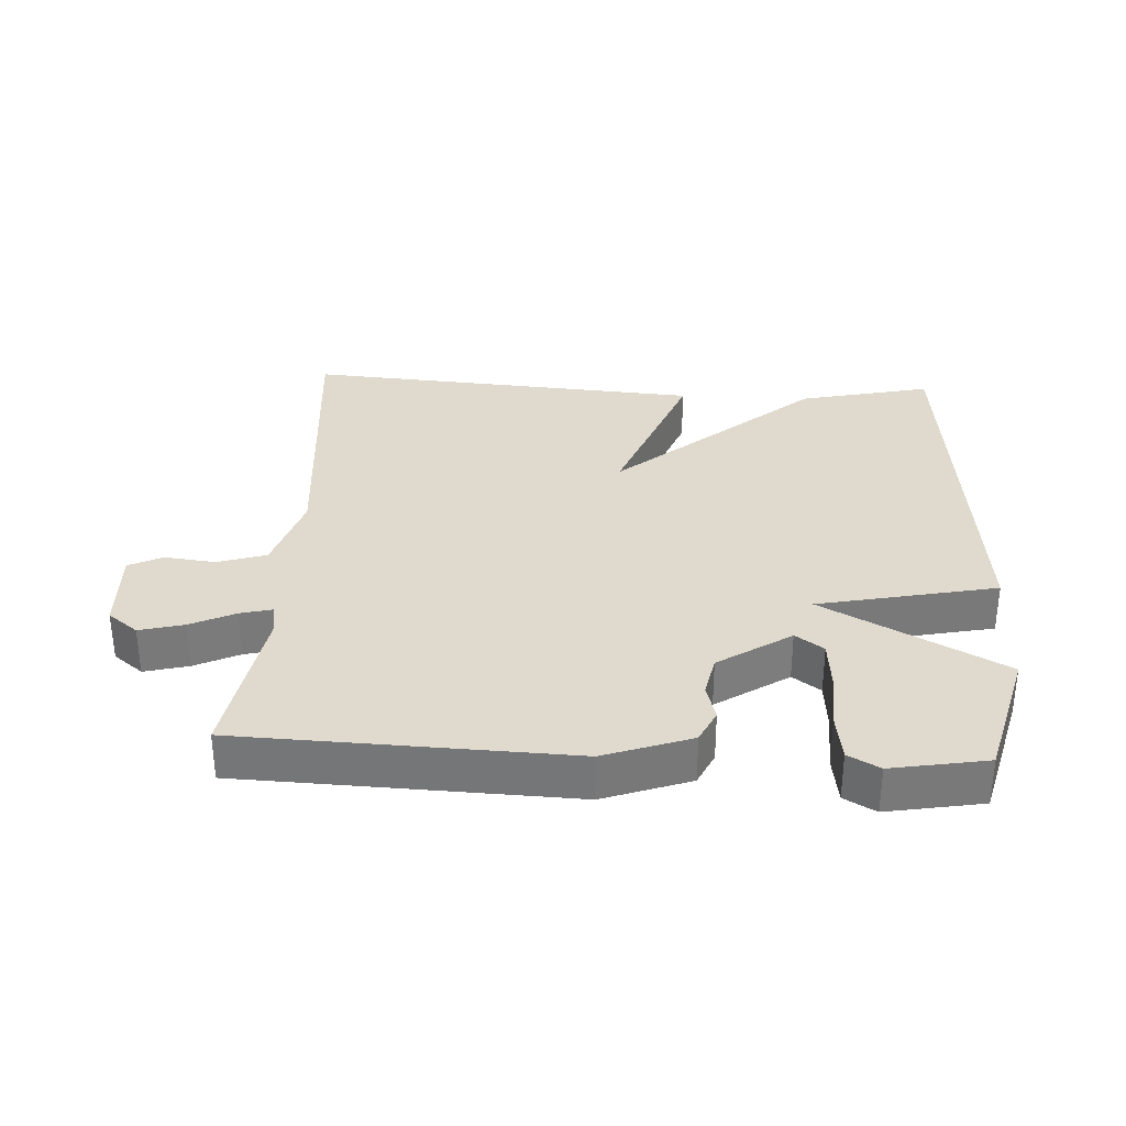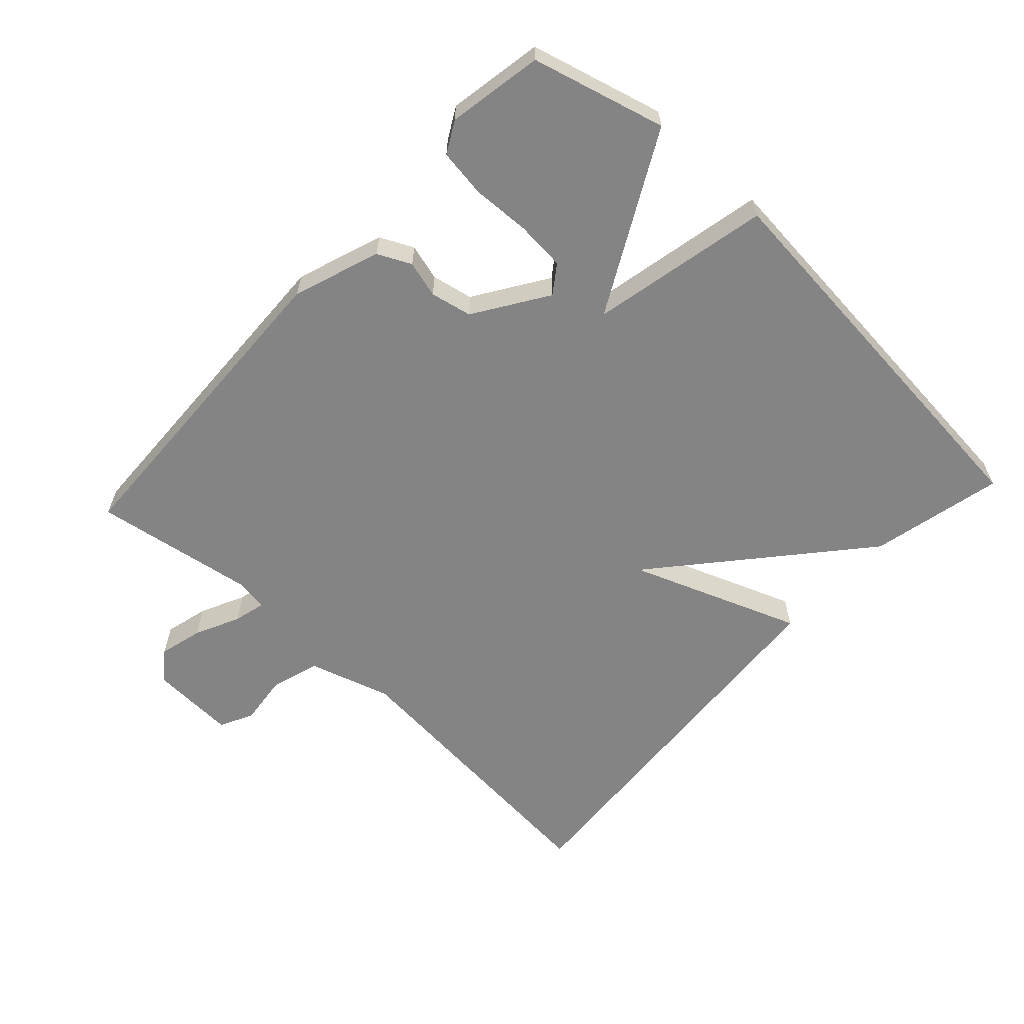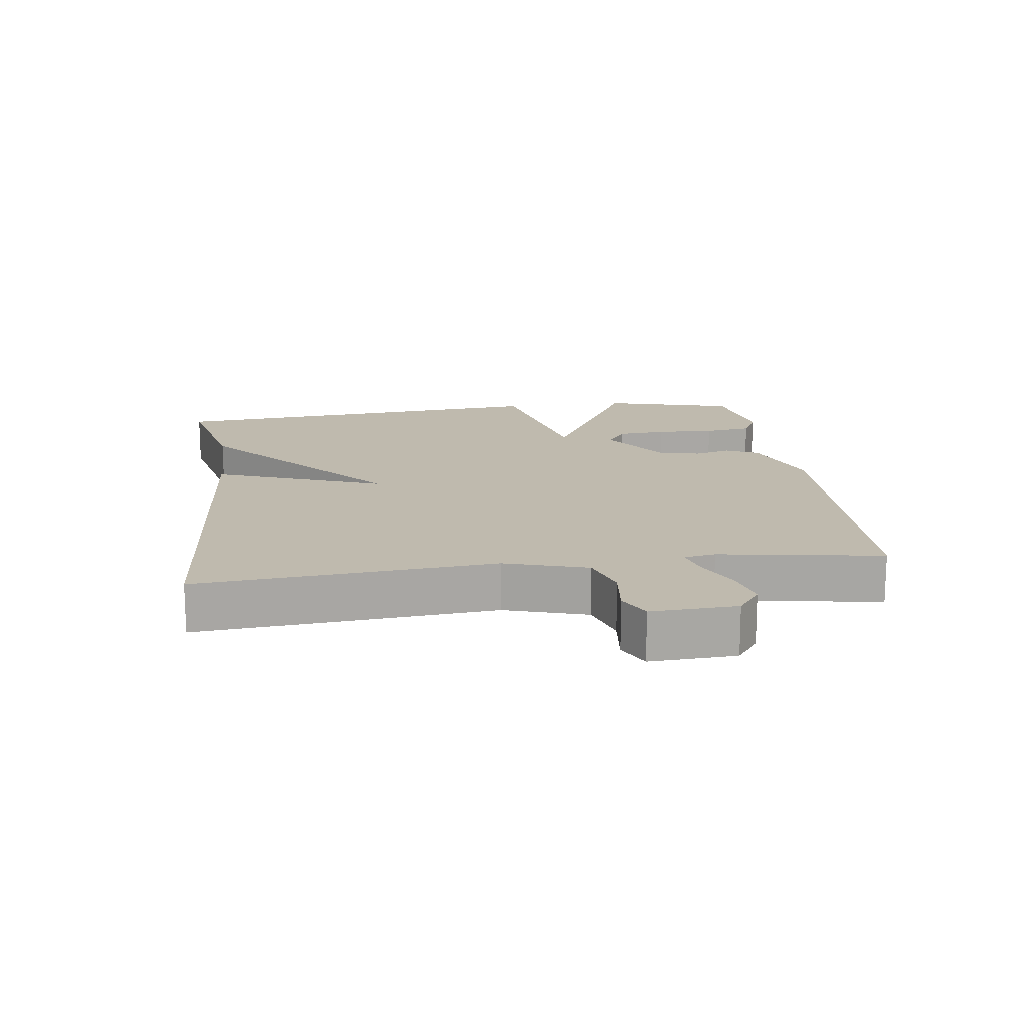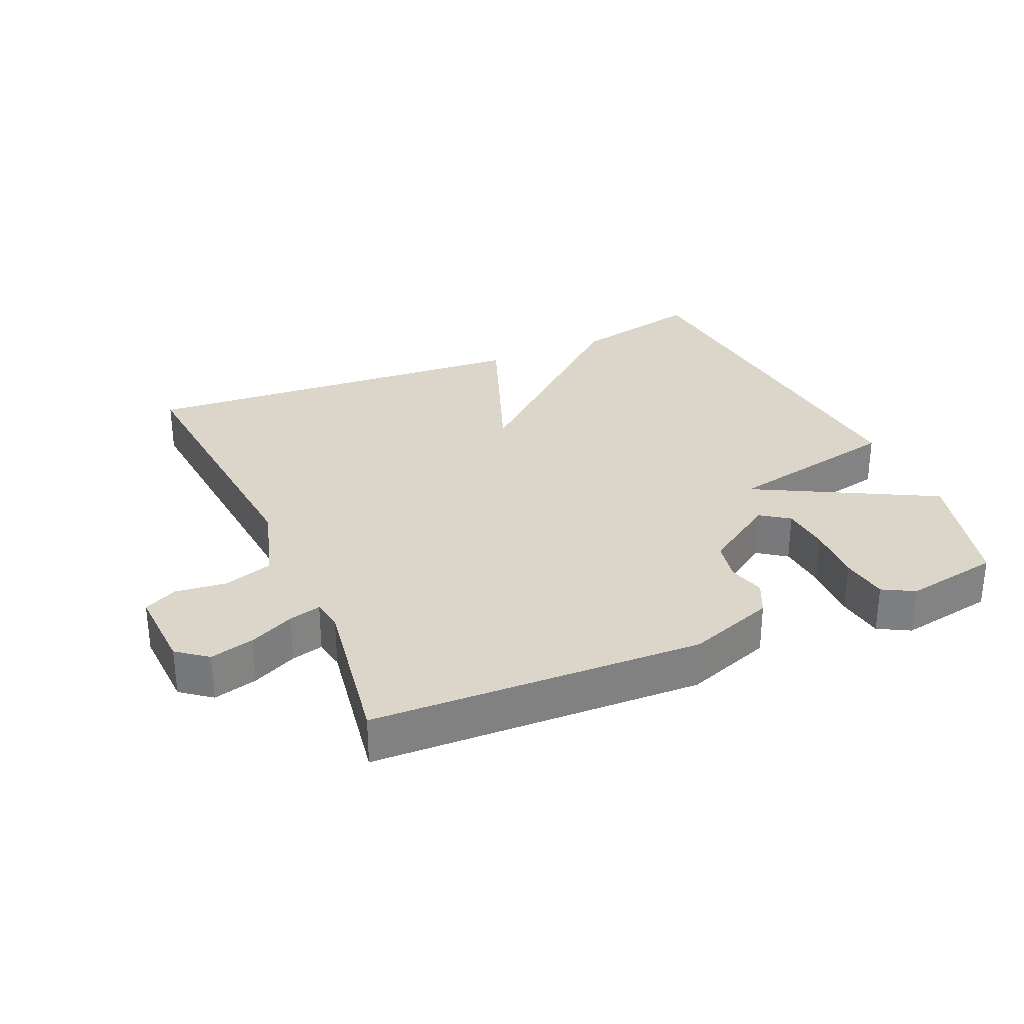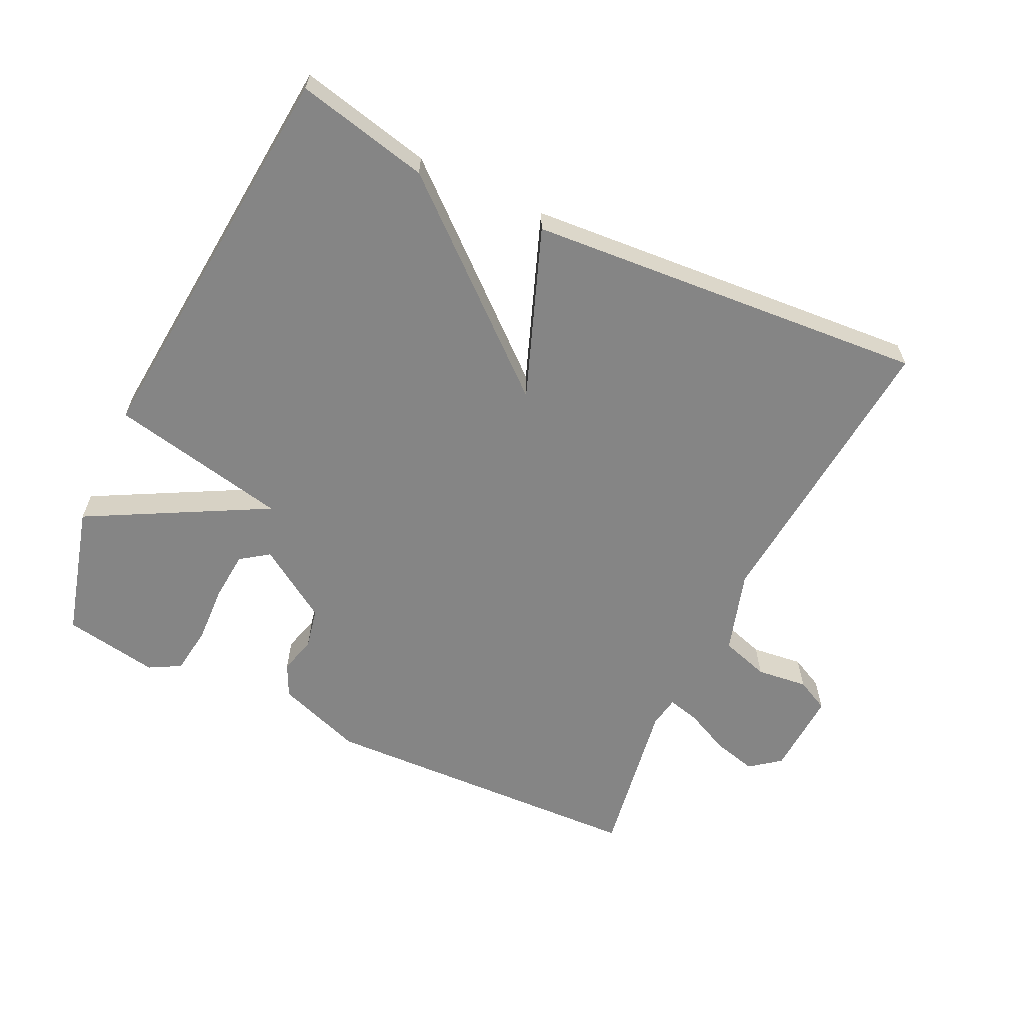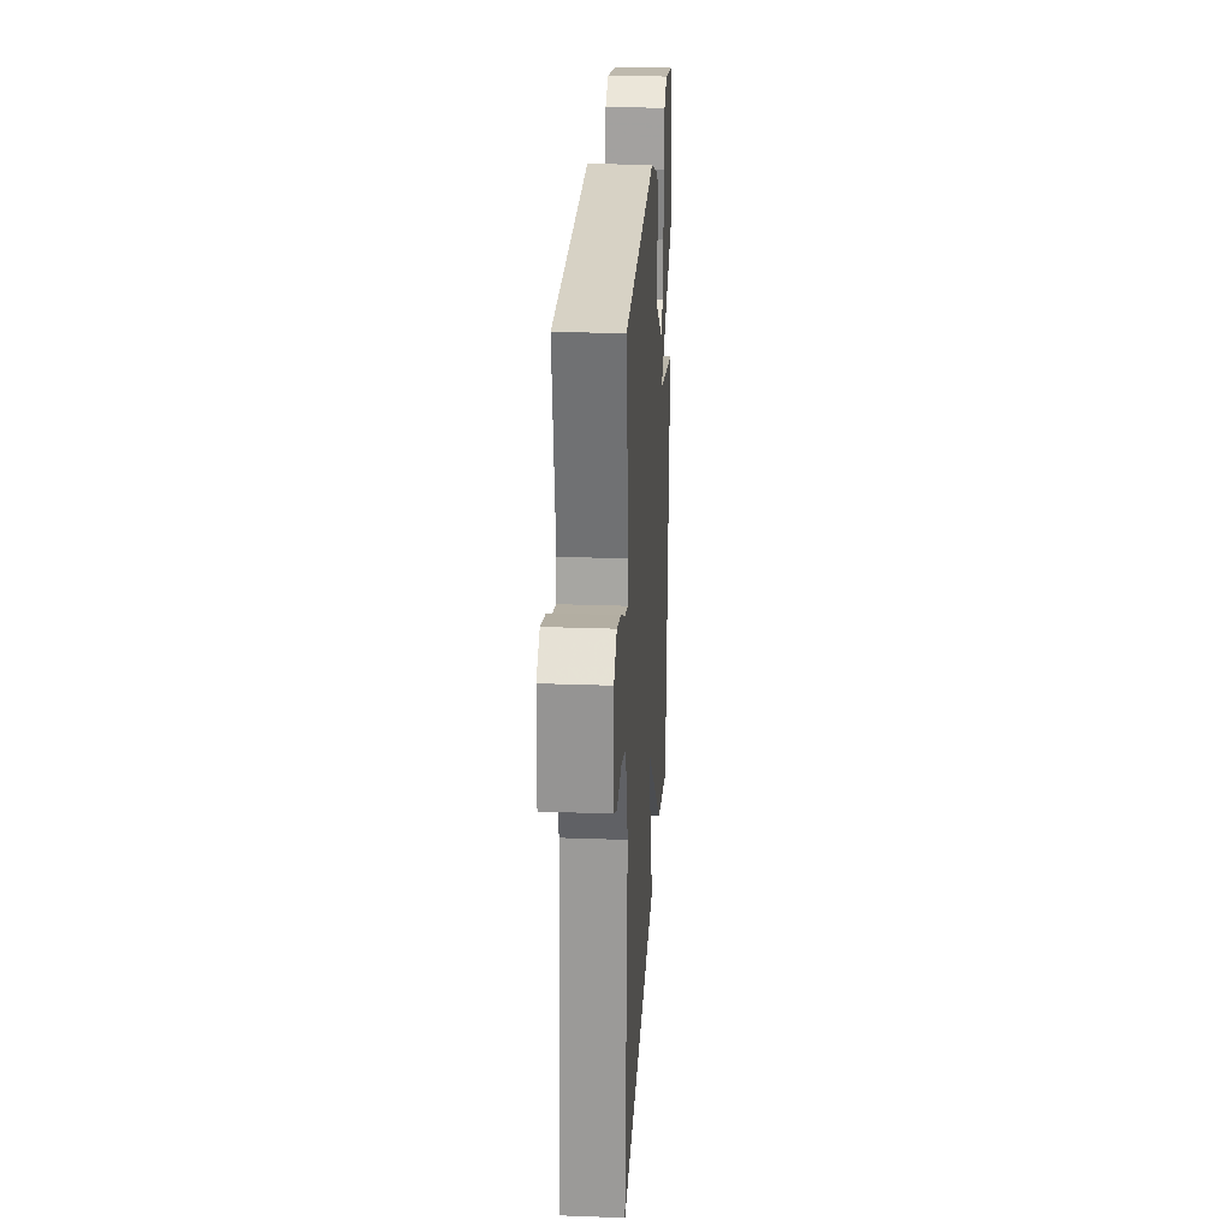
<metadata>
{"format":"obj","ext":"obj","renderer":"f3d","projection":"perspective","resolution":1024,"background":"white","views":[{"elev":32.6,"azim":3.0,"up":"+Y"},{"elev":-61.4,"azim":47.1,"up":"+Y"},{"elev":15.7,"azim":-97.7,"up":"+Y"},{"elev":30.0,"azim":-23.8,"up":"+Y"},{"elev":-61.7,"azim":154.5,"up":"+Y"},{"elev":25.1,"azim":-86.6,"up":"+Z"}]}
</metadata>
<code>
v -0.5 0.07 0.5
v -0.005 0.07 0.519
v 0.125 0.07 0.473
v 0.149 0.07 0.423
v 0.134 0.07 0.368
v 0.147 0.07 0.306
v 0.256 0.07 0.235
v 0.298 0.07 0.265
v 0.304 0.07 0.339
v 0.3 0.07 0.427
v 0.31 0.07 0.499
v 0.357 0.07 0.525
v 0.5 0.07 0.5
v 0.554 0.07 0.3
v 0.286 0.07 0.156
v 0.554 0.07 0.1
v 0.5 0.07 -0.5
v 0.301 0.07 -0.455
v 0.004 0.07 -0.2
v 0.101 0.07 -0.455
v -0.5 0.07 -0.5
v -0.462 0.07 -0.056
v -0.5 0.07 0.068
v -0.573 0.07 0.091
v -0.65 0.07 0.082
v -0.7 0.07 0.107
v -0.694 0.07 0.235
v -0.649 0.07 0.27
v -0.583 0.07 0.253
v -0.516 0.07 0.221
v -0.468 0.07 0.209
v -0.46 0.07 0.256
v -0.5 0 0.5
v -0.005 0 0.519
v 0.125 0 0.473
v 0.149 0 0.423
v 0.134 0 0.368
v 0.147 0 0.306
v 0.256 0 0.235
v 0.298 0 0.265
v 0.304 0 0.339
v 0.3 0 0.427
v 0.31 0 0.499
v 0.357 0 0.525
v 0.5 0 0.5
v 0.554 0 0.3
v 0.286 0 0.156
v 0.554 0 0.1
v 0.5 0 -0.5
v 0.301 0 -0.455
v 0.004 0 -0.2
v 0.101 0 -0.455
v -0.5 0 -0.5
v -0.462 0 -0.056
v -0.5 0 0.068
v -0.573 0 0.091
v -0.65 0 0.082
v -0.7 0 0.107
v -0.694 0 0.235
v -0.649 0 0.27
v -0.583 0 0.253
v -0.516 0 0.221
v -0.468 0 0.209
v -0.46 0 0.256
f 28 29 30
f 27 28 30
f 26 27 30
f 25 26 30
f 24 25 30
f 23 24 30 31
f 22 23 31
f 19 20 21 22
f 19 22 31 32
f 18 19 32
f 17 18 32
f 16 17 32
f 15 16 32
f 12 13 14
f 11 12 14
f 10 11 14
f 9 10 14
f 8 9 14
f 7 8 14 15
f 15 32 1
f 7 15 1
f 6 7 1
f 3 4 5
f 2 3 5
f 1 2 5 6
f 62 61 60
f 62 60 59
f 62 59 58
f 62 58 57
f 62 57 56
f 63 62 56 55
f 63 55 54
f 54 53 52 51
f 64 63 54 51
f 64 51 50
f 64 50 49
f 64 49 48
f 64 48 47
f 46 45 44
f 46 44 43
f 46 43 42
f 46 42 41
f 46 41 40
f 47 46 40 39
f 33 64 47
f 33 47 39
f 33 39 38
f 37 36 35
f 37 35 34
f 38 37 34 33
f 1 33 34 2
f 2 34 35 3
f 3 35 36 4
f 4 36 37 5
f 5 37 38 6
f 6 38 39 7
f 7 39 40 8
f 8 40 41 9
f 9 41 42 10
f 10 42 43 11
f 11 43 44 12
f 12 44 45 13
f 13 45 46 14
f 14 46 47 15
f 15 47 48 16
f 16 48 49 17
f 17 49 50 18
f 18 50 51 19
f 19 51 52 20
f 20 52 53 21
f 21 53 54 22
f 22 54 55 23
f 23 55 56 24
f 24 56 57 25
f 25 57 58 26
f 26 58 59 27
f 27 59 60 28
f 28 60 61 29
f 29 61 62 30
f 30 62 63 31
f 31 63 64 32
f 32 64 33 1

</code>
